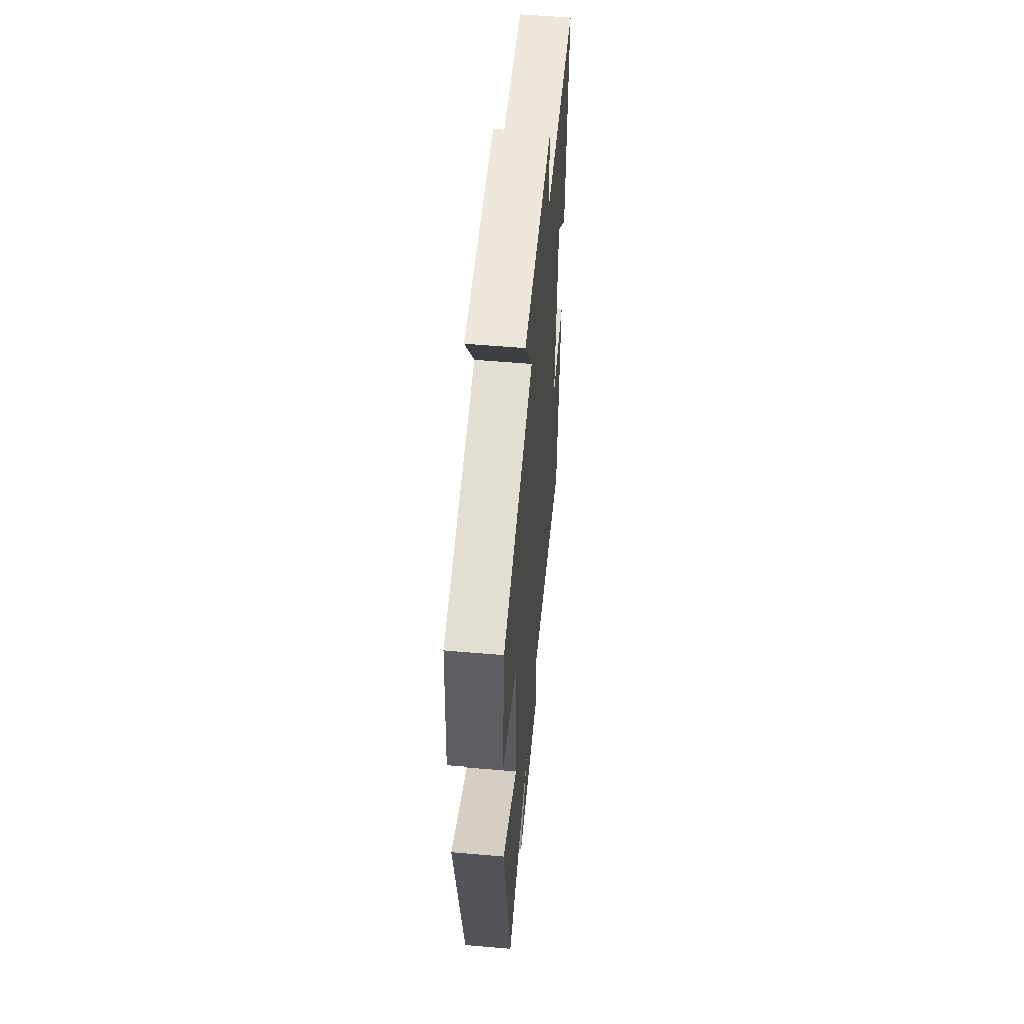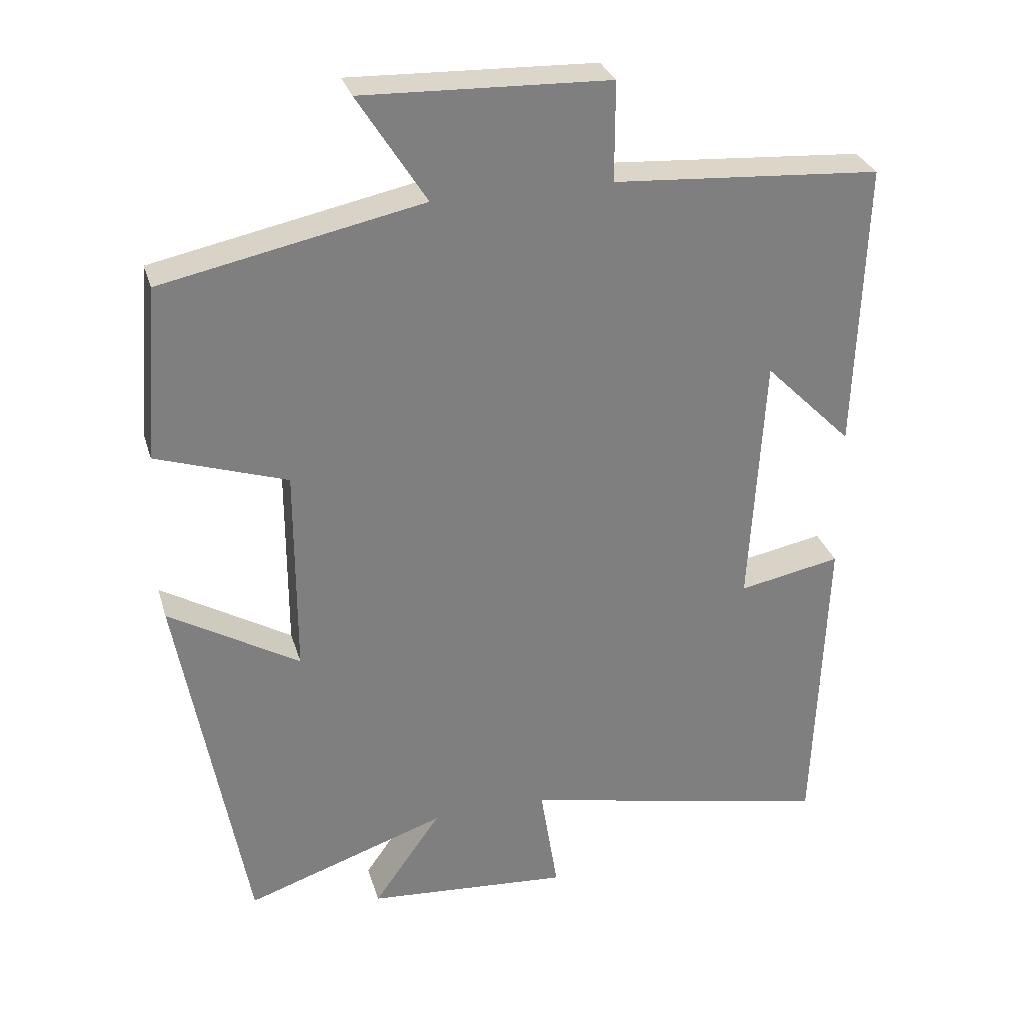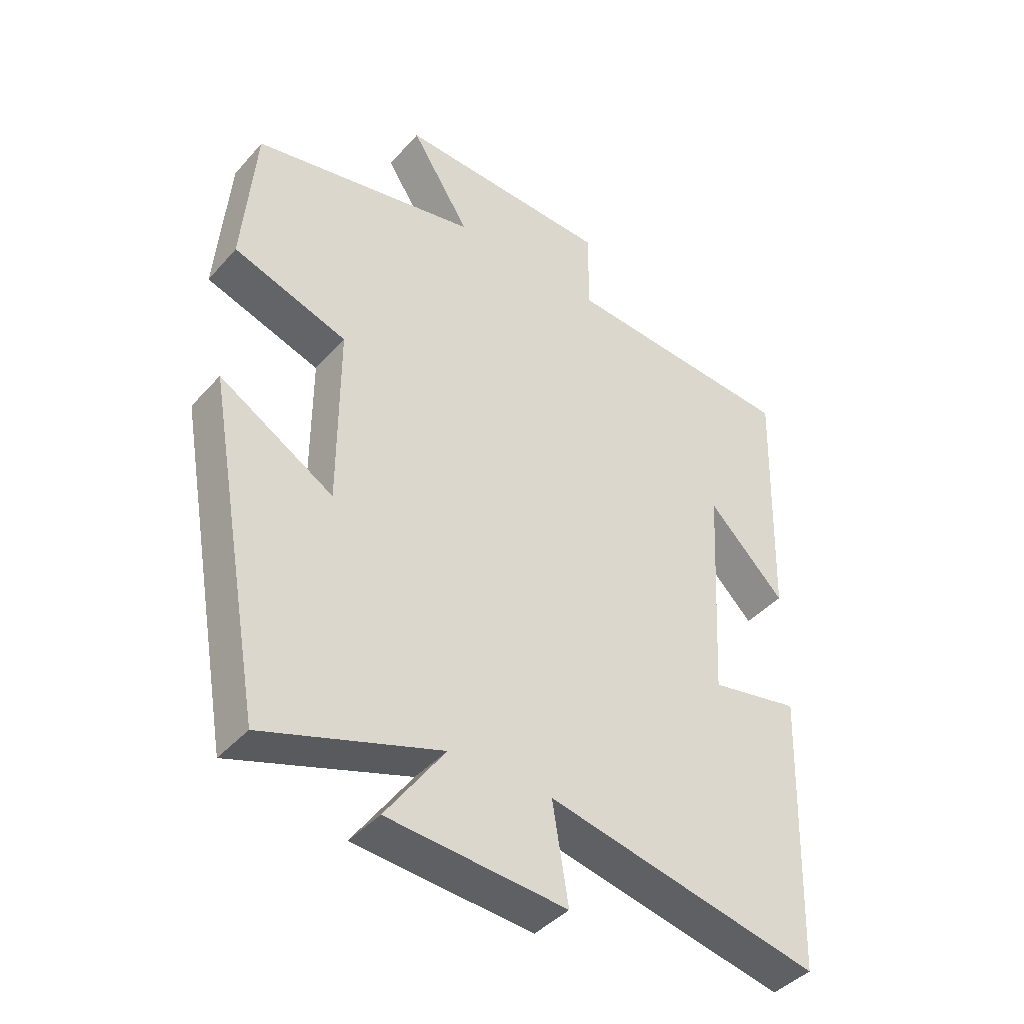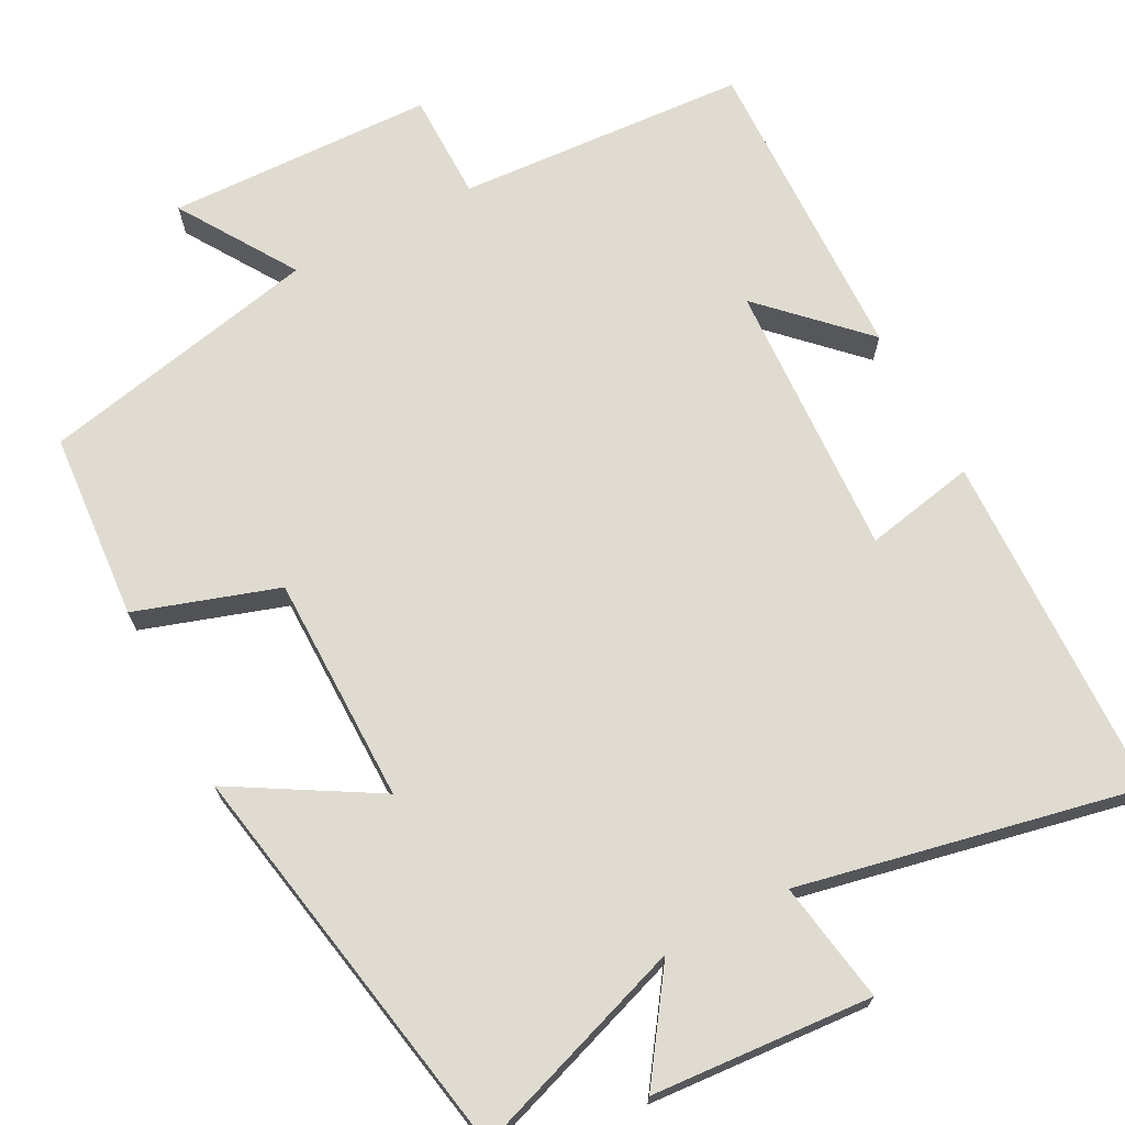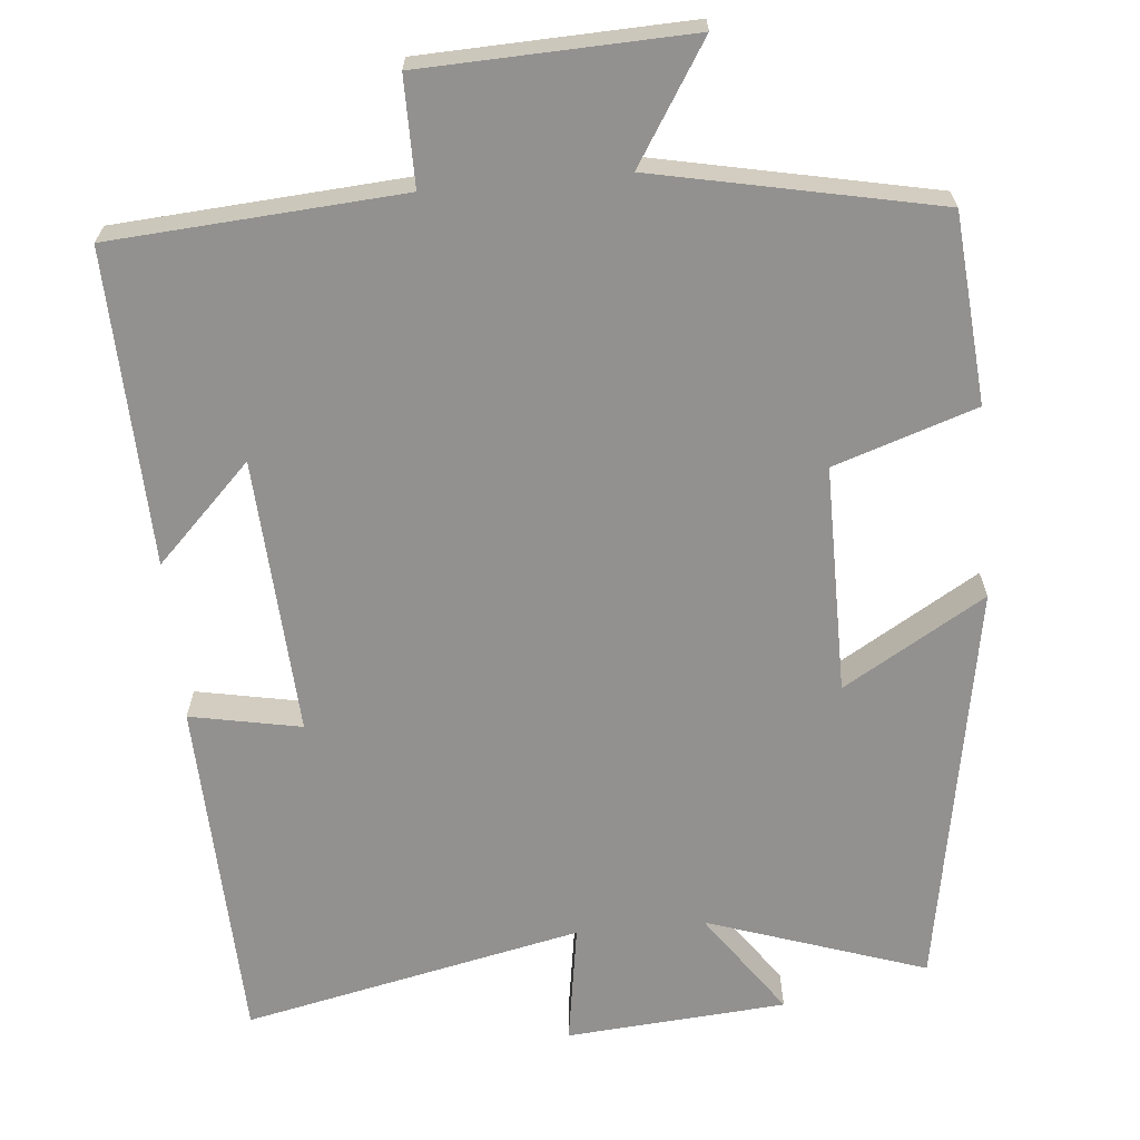
<metadata>
{"format":"obj","ext":"obj","renderer":"f3d","projection":"perspective","resolution":1024,"background":"white","views":[{"elev":55.9,"azim":95.2,"up":"+Z"},{"elev":30.2,"azim":164.3,"up":"+Z"},{"elev":-42.1,"azim":142.3,"up":"+Z"},{"elev":70.2,"azim":152.0,"up":"+Y"},{"elev":-66.1,"azim":5.3,"up":"+Y"}]}
</metadata>
<code>
v 0.48 0.07 0.424
v 0.5 0.07 0.179
v 0.316 0.07 0.118
v 0.316 0.07 -0.178
v 0.5 0.07 -0.069
v 0.406 0.07 -0.596
v 0.122 0.07 -0.5
v 0.217 0.07 -0.635
v -0.069 0.07 -0.657
v -0.044 0.07 -0.5
v -0.484 0.07 -0.594
v -0.5 0.07 -0.142
v -0.356 0.07 -0.17
v -0.376 0.07 0.19
v -0.5 0.07 0.066
v -0.513 0.07 0.474
v -0.136 0.07 0.5
v -0.136 0.07 0.64
v 0.21 0.07 0.652
v 0.114 0.07 0.5
v 0.48 0 0.424
v 0.5 0 0.179
v 0.316 0 0.118
v 0.316 0 -0.178
v 0.5 0 -0.069
v 0.406 0 -0.596
v 0.122 0 -0.5
v 0.217 0 -0.635
v -0.069 0 -0.657
v -0.044 0 -0.5
v -0.484 0 -0.594
v -0.5 0 -0.142
v -0.356 0 -0.17
v -0.376 0 0.19
v -0.5 0 0.066
v -0.513 0 0.474
v -0.136 0 0.5
v -0.136 0 0.64
v 0.21 0 0.652
v 0.114 0 0.5
f 17 18 19 20
f 14 15 16 17
f 13 14 17 20
f 10 11 12 13
f 10 13 20 1
f 7 8 9 10
f 4 5 6 7
f 3 4 7 10
f 1 2 3
f 1 3 10
f 40 39 38 37
f 37 36 35 34
f 40 37 34 33
f 33 32 31 30
f 21 40 33 30
f 30 29 28 27
f 27 26 25 24
f 30 27 24 23
f 23 22 21
f 30 23 21
f 1 21 22 2
f 2 22 23 3
f 3 23 24 4
f 4 24 25 5
f 5 25 26 6
f 6 26 27 7
f 7 27 28 8
f 8 28 29 9
f 9 29 30 10
f 10 30 31 11
f 11 31 32 12
f 12 32 33 13
f 13 33 34 14
f 14 34 35 15
f 15 35 36 16
f 16 36 37 17
f 17 37 38 18
f 18 38 39 19
f 19 39 40 20
f 20 40 21 1

</code>
